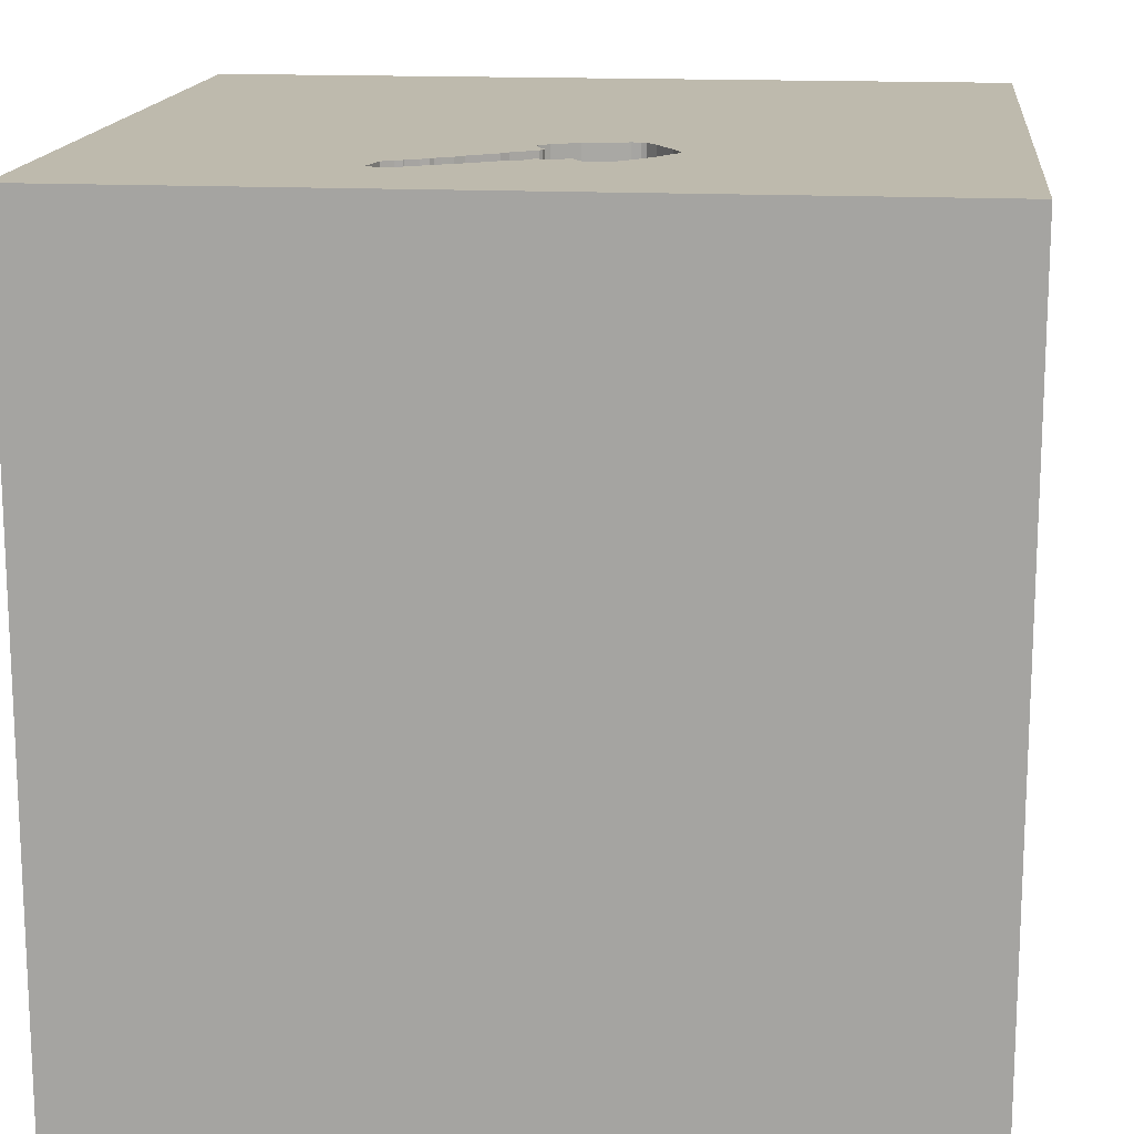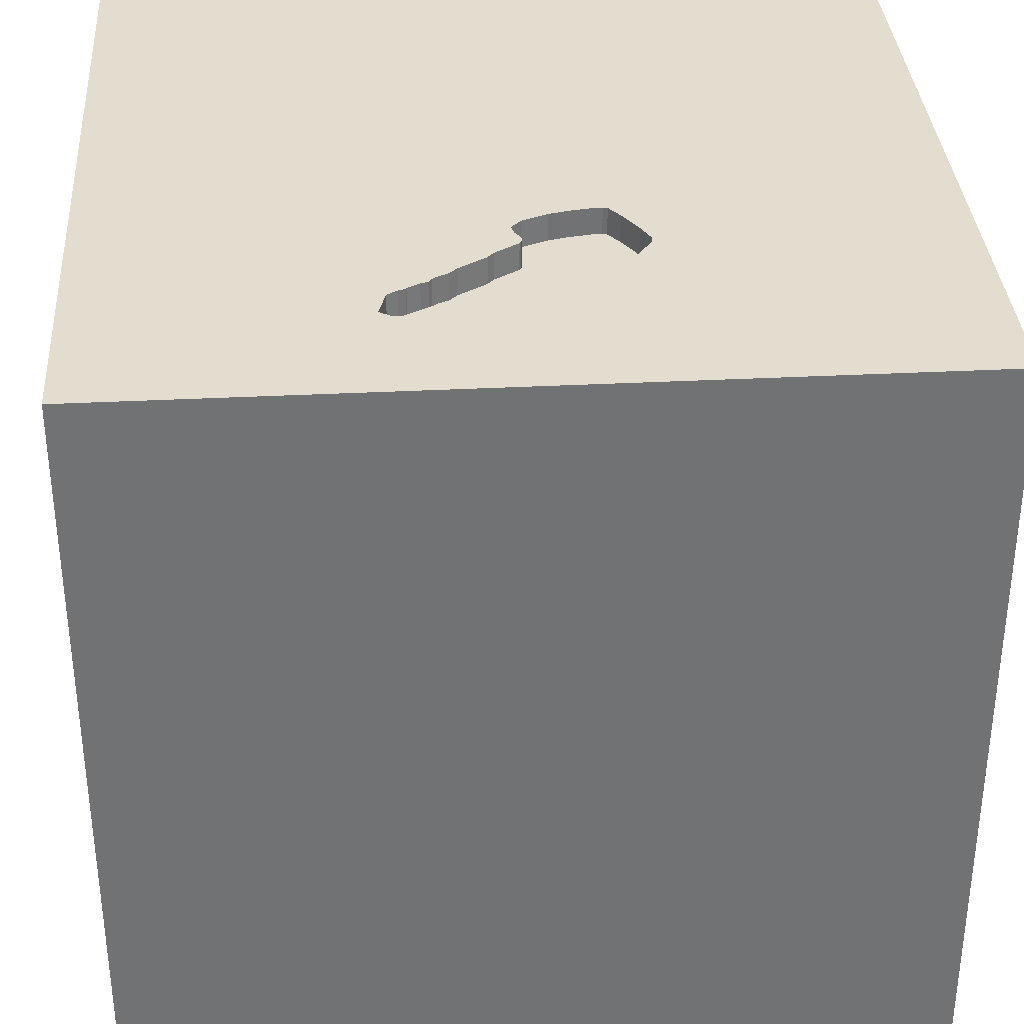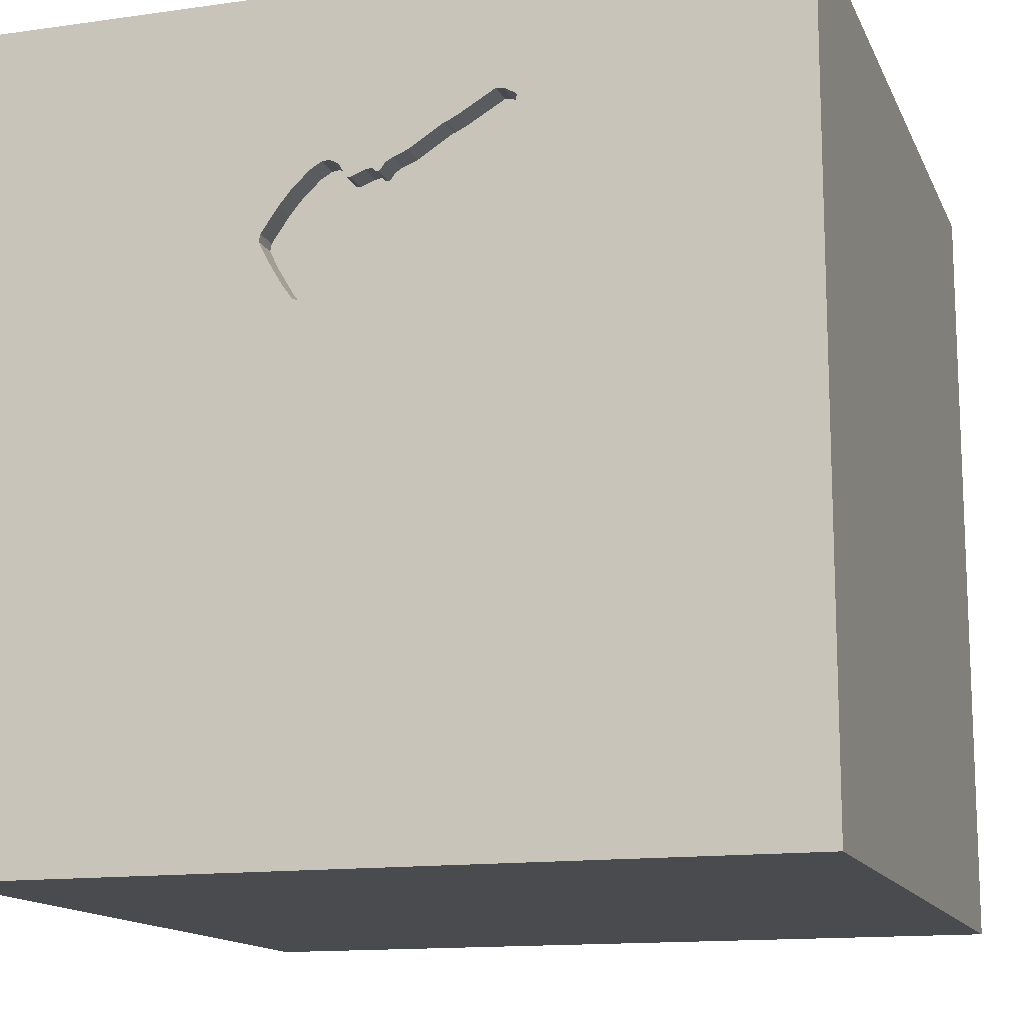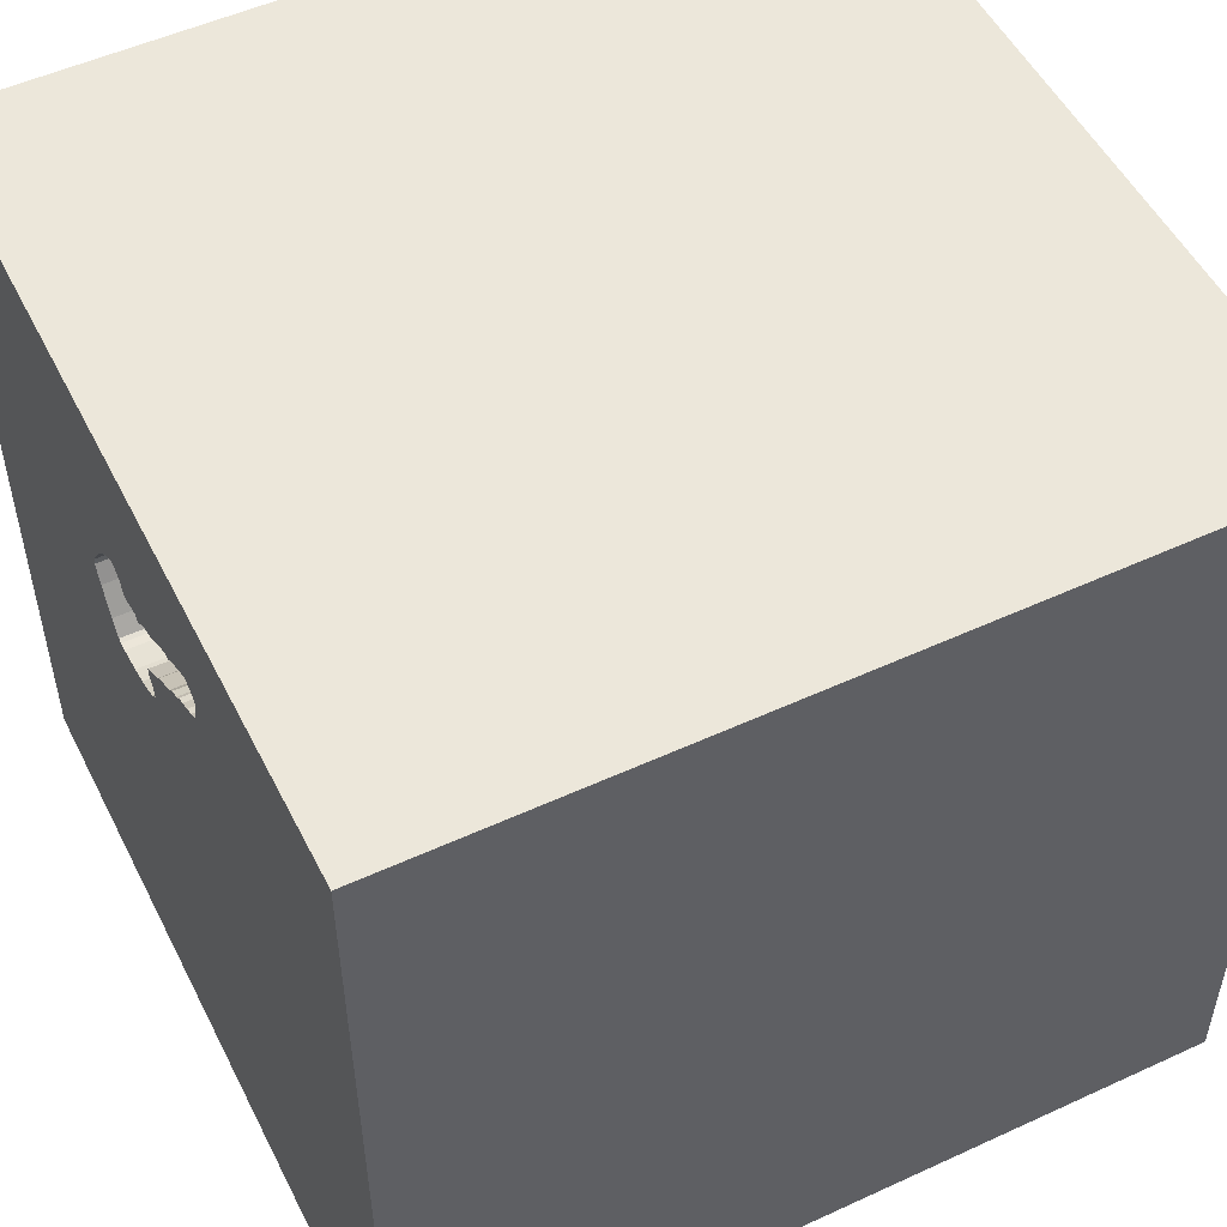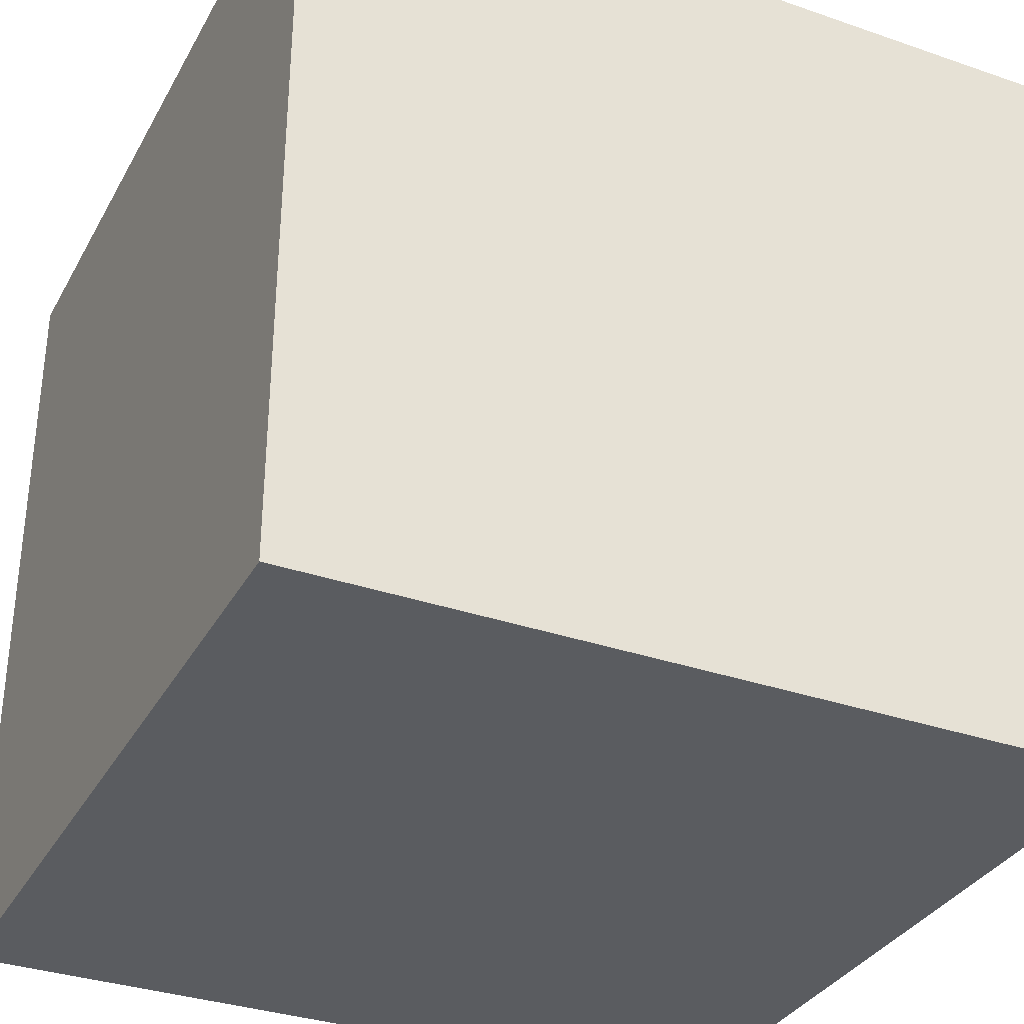
<metadata>
{"format":"obj","ext":"obj","renderer":"f3d","projection":"perspective","resolution":1024,"background":"white","views":[{"elev":15.4,"azim":6.2,"up":"+Y"},{"elev":34.8,"azim":-3.9,"up":"+Y"},{"elev":-13.9,"azim":-162.5,"up":"+Z"},{"elev":52.1,"azim":-116.4,"up":"+Z"},{"elev":-33.7,"azim":-25.2,"up":"+Z"}]}
</metadata>
<code>
o key_118
v -0.006431 1.5 0.5845
v -0.006431 1.4 0.5845
v -0.1735 1.5 0.7342
v 0.3063 1.5 0.7863
v 0.3063 1.4 0.7863
v -0.4255 1.5 0.8996
v -0.4255 1.4 0.8996
v -0.263 1.5 0.9726
v -0.4849 1.5 1.035
v -0.4849 1.4 1.035
v 0.0917 1.5 0.4263
v 0.4195 1.5 0.6124
v -0.625 -0.5078 -1.5
v -0.625 -0.7292 1.5
v -0.625 0.2083 -1.5
v -1.042 1.042 -1.5
v -0.9635 1.198 1.5
v -0.7812 -1.5 -0.1823
v -0.5859 -1.5 1.12
v -1.042 -1.5 -0.5339
v -1.042 -1.5 0.651
v -0.8333 -1.5 -1.198
v -0.8333 -1.5 1.5
v -1.12 1.5 -0.638
v -1.146 1.5 0.3906
v -1.094 1.5 1.146
v -0.8333 1.5 -1.5
v -0.5143 1.5 -1.211
v -0.8333 1.5 1.5
v -0.5208 1.5 0.6771
v -1.068 -1.055 -1.5
v -0.5599 -1.25 1.5
v -1.094 -0.5469 1.5
v 0.01676 1.5 0.8312
v 0.01676 1.4 0.8312
v 0.3132 1.5 0.4252
v 0.351 1.5 0.7323
v -0.2387 1.5 0.9636
v 0.2962 -0.1725 -1.5
v 0.4688 0.5078 1.5
v 0.4167 -0.1562 1.5
v 0.4687 1.042 -1.5
v 0.3906 1.25 1.5
v 0.3906 -0.638 1.5
v 0.651 -1.5 -1.003
v 0.2148 -1.5 0.5469
v 0.4687 -1.5 -0
v 0.5469 -1.5 1.198
v 0.6641 -1.5 -0.5013
v 0.05208 -1.5 1.276
v -0.1042 -1.5 -1.5
v 0.4687 -1.5 -1.354
v 0.1562 -1.5 1.5
v 0.625 1.5 -1.042
v 0.2344 1.5 0.1562
v 0.03906 1.5 1.276
v 0.1302 1.5 -1.5
v 0.625 1.5 -0.4167
v 0.1562 1.5 1.5
v 0.5339 -1.035 -1.5
v 0.599 -1.224 1.5
v 0.3883 1.5 0.5473
v 0.3883 1.4 0.5473
v -0.03592 1.5 0.5046
v 0.1367 1.5 0.858
v -0.3254 1.5 0.8513
v -0.3254 1.4 0.8513
v -0.4174 1.5 1.061
v -0.1693 -1.068 -1.5
v 0.02604 -1.094 1.5
v 0 -0 1.5
v -0.2083 1.12 -1.5
v -0.07812 -1.5 0.05208
v -0.1823 -1.5 -0.599
v -0.2083 -1.5 -1.211
v 0.02604 0.7812 1.5
v -0.1101 1.5 0.8812
v -0.2279 1.5 -0.4036
v -0.002173 1.5 0.4674
v -0.002173 1.4 0.4674
v -0.3517 1.5 0.8598
v -0.3517 1.4 0.8598
v 0.351 1.4 0.7323
v -0.03066 1.5 0.5431
v 0.093 1.5 0.8073
v 0.093 1.4 0.8073
v 0.3554 1.5 0.4912
v 0.4146 1.5 0.6395
v 0.4146 1.4 0.6395
v -0.2276 1.5 0.7697
v -0.2276 1.4 0.7697
v 0.006607 1.5 0.8198
v 0.006608 1.4 0.8198
v -0.01343 1.5 0.8211
v -0.01343 1.4 0.8211
v 1.188 -0.8919 -1.5
v 1.211 -1.042 1.5
v 1.117 0.1823 -1.5
v 1.237 -0.2083 1.5
v 1.12 1.198 -1.5
v 1.146 1.094 1.5
v 1.055 -1.5 0.3125
v 1.172 -1.5 -0.2604
v 1.25 -1.5 1.042
v 1.5 -1.5 -1.5
v 1.198 -1.5 -1.107
v 1.185 1.5 0.1823
v 1.25 1.5 -0.4687
v 0.9375 1.5 0.9701
v -0.05645 1.5 0.8602
v -0.05645 1.4 0.8602
v -0.01756 1.5 0.6187
v -0.4895 1.5 1.027
v -0.4895 1.4 1.027
v 0.2466 1.5 0.3944
v -0.01905 1.5 0.486
v -0.03066 1.4 0.5431
v -0.3145 1.5 0.8345
v -0.4687 0.4167 1.5
v -0.4687 -0.1562 1.5
v -0.4948 -1.5 0.3646
v -0.5729 1.5 1.25
v -0.4948 1.055 1.5
v -1.5 -1.016 -0.1432
v -1.5 -1.042 -1.198
v -1.5 0.599 0.1823
v -1.5 0.3516 -0.1888
v -1.5 0.4427 1.25
v -1.5 0.4427 0.8073
v -1.5 -0.1302 -1.5
v -1.5 0.625 -1.25
v -1.5 0.4167 1.5
v -1.5 0.02604 -1.094
v -1.5 -0.1562 0.4687
v -1.5 -0.1823 1.146
v -1.5 0 -0.4687
v -1.5 -0.2083 1.5
v -1.5 1.25 0.6641
v -1.5 1.198 0
v -1.5 0.9896 1.263
v -1.5 1.159 -0.4687
v -1.5 -0.625 0.4167
v -1.5 -0.625 1.042
v -1.5 -1.5 -0.7031
v -1.5 -1.5 0.2083
v -1.5 -1.5 1.5
v -1.5 -1.5 -1.5
v -1.5 0.8073 -0.8333
v -1.5 0.8333 -1.5
v -1.5 1.5 -1.5
v -1.5 1.5 -0.8333
v -1.5 1.5 0.1302
v -1.5 1.5 1.5
v -1.5 -1.198 0.4427
v -1.5 -1.12 -0.625
v -1.5 -0.4167 -1.042
v -1.5 -0.3906 -0.2083
v -0.2428 1.5 0.9626
v -0.2428 1.4 0.9626
v 0.1688 1.5 0.8774
v 0.1688 1.4 0.8774
v 0.2394 1.5 0.8498
v 0.2394 1.4 0.8498
v -0.3993 1.5 0.8912
v -0.3993 1.4 0.8912
v -0.4628 1.5 0.9249
v -0.03592 1.4 0.5046
v -0.1049 1.5 0.6769
v -0.3956 1.5 0.8856
v 0.1981 1.5 0.8741
v 0.2188 1.5 0.862
v 0.2938 1.5 0.398
v 0.2938 1.4 0.398
v -0.4431 1.5 1.059
v -0.4431 1.4 1.059
v 1.354 0.4687 1.5
v 0.1079 1.5 0.809
v -0.3956 1.4 0.8856
v -0.005684 1.5 0.8166
v 0.1367 1.4 0.858
v -0.4317 1.5 1.06
v 1.5 -1.042 -0.3906
v 1.5 -1.081 -1.198
v 1.5 -0.1237 -1.042
v 1.5 0.625 0.4557
v 1.5 0.4622 1.263
v 1.5 0.4167 -1.5
v 1.5 -0.1302 1.5
v 1.5 -0.2083 -0.2083
v 1.5 -0.2083 -1.5
v 1.5 1.263 0.7292
v 1.5 0.9505 -0.4232
v 1.5 1.5 -1.5
v 1.5 0.8984 -1.068
v 1.5 -0.3906 0.5469
v 1.5 -0.4427 1.224
v 1.5 -1.5 -0.8333
v 1.5 -1.5 0.1302
v 1.5 -1.5 1.5
v 1.5 0.8333 1.5
v 1.5 1.5 -0.8333
v 1.5 1.5 0.1302
v 1.5 1.5 1.5
v 1.5 -1.198 0.4687
v 1.5 -1.12 1.198
v -0.3145 1.4 0.8345
v -0.03062 1.5 0.8451
v 0.2856 1.5 0.3959
v -0.2577 1.5 0.8012
v -0.2577 1.4 0.8012
v -1.25 0.1302 -1.5
v -1.276 -0.01302 1.5
v -1.302 -1.5 -1.029
v -1.146 -1.5 0.1823
v -1.198 0.651 1.5
v -0.4174 1.4 1.061
v 0.1981 1.4 0.8741
v -0.01026 1.5 0.6075
v -0.01026 1.4 0.6075
v 0.2774 1.5 0.3937
v 0.2774 1.4 0.3937
v -0.03475 1.5 0.5263
v -0.3386 1.5 0.8556
v -0.2953 1.5 0.8198
v 0.8333 -0.1562 1.5
v 0.8333 -1.5 0.8854
v 0.8984 0.651 1.5
v -0.4628 1.4 0.9249
v 0.3323 1.5 0.4518
v 0.3323 1.4 0.4518
v 0.155 1.5 0.4099
v 0.155 1.4 0.4099
v 0.2466 1.4 0.3944
v -0.2831 1.4 0.9827
v -0.005684 1.4 0.8166
v 0.1079 1.4 0.809
v -0.2387 1.4 0.9636
v 0.04197 1.5 0.8268
v 0.04197 1.4 0.8268
v -0.2953 1.4 0.8198
v -0.03062 1.4 0.8451
v -0.1273 1.5 0.7039
v -0.1273 1.4 0.7039
v -0.03806 1.5 0.5128
v -0.03806 1.4 0.5128
v -0.2831 1.5 0.9827
v 0.4195 1.4 0.6124
v -0.1049 1.4 0.6769
v 0.02937 1.5 0.829
v -0.01756 1.4 0.6187
v 0.0917 1.4 0.4263
v -0.1101 1.4 0.8812
f 23 32 146
f 146 19 23
f 137 143 146
f 154 145 146
f 32 33 146
f 33 137 146
f 145 21 146
f 32 14 33
f 146 21 19
f 53 32 23
f 137 135 143
f 19 53 23
f 33 212 137
f 143 154 146
f 145 214 21
f 19 50 53
f 53 70 32
f 143 142 154
f 154 124 145
f 132 135 137
f 124 144 145
f 212 132 137
f 132 128 135
f 135 134 143
f 144 214 145
f 53 61 70
f 134 142 143
f 142 124 154
f 144 20 214
f 214 121 21
f 21 121 19
f 70 14 32
f 14 120 33
f 120 212 33
f 124 155 144
f 70 44 14
f 212 215 132
f 153 128 132
f 128 129 135
f 129 134 135
f 214 18 121
f 19 46 50
f 50 48 53
f 215 153 132
f 153 140 128
f 142 157 124
f 20 18 214
f 121 46 19
f 134 157 142
f 144 213 20
f 199 61 53
f 44 120 14
f 155 125 144
f 46 48 50
f 48 199 53
f 61 44 70
f 44 71 120
f 120 119 212
f 18 73 121
f 121 73 46
f 119 215 212
f 199 97 61
f 140 129 128
f 157 155 124
f 125 147 144
f 48 104 199
f 17 153 215
f 129 126 134
f 134 127 157
f 147 213 144
f 46 226 48
f 226 104 48
f 44 41 71
f 119 123 215
f 126 127 134
f 213 22 20
f 20 74 18
f 18 74 73
f 97 44 61
f 71 119 120
f 123 17 215
f 140 138 129
f 157 156 155
f 138 126 129
f 127 136 157
f 156 125 155
f 73 47 46
f 22 74 20
f 97 99 44
f 44 225 41
f 71 76 119
f 17 29 153
f 153 138 140
f 136 156 157
f 22 75 74
f 46 102 226
f 99 225 44
f 76 123 119
f 26 153 29
f 147 22 213
f 47 102 46
f 102 104 226
f 41 40 71
f 73 49 47
f 40 76 71
f 25 153 26
f 136 133 156
f 74 49 73
f 196 199 205
f 122 26 29
f 30 25 26
f 138 139 126
f 156 147 125
f 204 205 199
f 195 196 205
f 199 99 97
f 225 40 41
f 123 29 17
f 153 152 138
f 156 130 147
f 147 75 22
f 102 199 104
f 195 205 204
f 199 188 99
f 76 43 123
f 25 152 153
f 139 127 126
f 127 133 136
f 31 147 130
f 69 31 13
f 147 51 75
f 47 103 102
f 102 198 199
f 196 188 199
f 30 26 122
f 139 141 127
f 211 31 130
f 31 51 147
f 75 49 74
f 49 103 47
f 204 199 198
f 225 227 40
f 123 59 29
f 56 122 29
f 122 181 174
f 166 30 122
f 113 166 122
f 9 113 122
f 122 174 9
f 152 139 138
f 141 148 127
f 148 133 127
f 133 130 156
f 13 31 211
f 69 51 31
f 75 45 49
f 99 227 225
f 43 59 123
f 56 29 59
f 246 122 56
f 68 181 122
f 122 246 68
f 81 223 66
f 6 164 169
f 81 66 118
f 6 169 81
f 30 166 6
f 6 81 118
f 30 6 118
f 78 25 30
f 15 13 211
f 103 198 102
f 186 188 196
f 246 56 38
f 38 158 8
f 38 8 246
f 30 118 224
f 224 209 90
f 90 3 30
f 30 224 90
f 55 78 30
f 148 131 133
f 39 13 15
f 39 69 13
f 182 204 198
f 182 195 204
f 40 43 76
f 56 77 38
f 30 3 242
f 30 242 168
f 189 195 182
f 99 176 227
f 110 77 56
f 179 94 207
f 56 92 179
f 56 179 207
f 56 207 110
f 218 1 84
f 84 222 30
f 168 112 218
f 84 30 168
f 168 218 84
f 152 141 139
f 131 130 133
f 75 52 45
f 195 186 196
f 188 176 99
f 227 43 40
f 34 92 56
f 177 85 238
f 249 34 56
f 56 177 238
f 56 238 249
f 30 222 244
f 30 244 64
f 79 11 55
f 55 30 64
f 116 79 55
f 55 64 116
f 24 152 25
f 51 52 75
f 185 195 189
f 56 160 65
f 56 65 177
f 55 11 231
f 55 231 115
f 58 78 55
f 78 24 25
f 60 51 69
f 49 106 103
f 192 185 189
f 185 186 195
f 176 101 227
f 162 171 170
f 170 160 56
f 56 4 162
f 56 162 170
f 172 36 55
f 208 172 55
f 55 115 220
f 55 220 208
f 152 151 141
f 131 149 130
f 39 60 69
f 45 106 49
f 188 200 176
f 227 101 43
f 109 56 59
f 56 109 37
f 37 4 56
f 229 87 55
f 55 36 229
f 24 151 152
f 141 150 148
f 150 131 148
f 211 130 149
f 103 197 198
f 186 200 188
f 109 62 12
f 88 37 109
f 12 88 109
f 62 55 87
f 54 78 58
f 16 211 149
f 16 15 211
f 106 197 103
f 182 198 197
f 151 150 141
f 72 15 16
f 39 15 72
f 96 60 39
f 51 105 52
f 52 106 45
f 184 189 182
f 184 192 189
f 185 191 186
f 200 101 176
f 101 59 43
f 55 62 109
f 28 24 78
f 42 98 39
f 60 105 51
f 105 106 52
f 191 200 186
f 101 203 59
f 107 55 109
f 54 28 78
f 150 149 131
f 42 39 72
f 96 105 60
f 183 182 197
f 194 192 184
f 109 59 203
f 58 55 107
f 100 98 42
f 98 96 39
f 184 182 183
f 108 58 107
f 108 54 58
f 192 191 185
f 200 203 101
f 193 54 108
f 150 151 24
f 28 150 24
f 16 149 150
f 106 105 197
f 191 203 200
f 57 28 54
f 27 150 28
f 27 72 16
f 57 42 72
f 193 100 42
f 183 197 105
f 201 192 194
f 202 191 192
f 202 107 109
f 202 108 107
f 201 193 108
f 193 57 54
f 57 27 28
f 27 16 150
f 57 72 27
f 193 42 57
f 193 98 100
f 190 96 98
f 190 184 183
f 193 194 184
f 193 201 194
f 201 202 192
f 202 203 191
f 202 109 203
f 201 108 202
f 193 187 98
f 187 190 98
f 190 105 96
f 190 183 105
f 187 184 190
f 193 184 187
f 83 63 232
f 63 83 89
f 232 2 83
f 230 232 63
f 63 89 247
f 37 88 89
f 89 83 37
f 251 2 232
f 2 219 83
f 230 233 232
f 230 63 87
f 87 229 230
f 63 247 62
f 247 89 12
f 88 12 89
f 2 251 80
f 251 232 231
f 231 11 251
f 219 2 218
f 219 236 83
f 221 233 230
f 115 231 232
f 232 233 115
f 62 87 63
f 229 36 230
f 12 62 247
f 83 5 37
f 80 117 2
f 11 79 80
f 80 251 11
f 1 218 2
f 218 112 219
f 219 86 236
f 5 83 236
f 233 221 115
f 230 173 221
f 173 230 36
f 36 172 173
f 4 37 5
f 167 117 80
f 84 1 2
f 2 117 84
f 79 116 80
f 250 219 112
f 86 219 250
f 236 86 177
f 5 236 163
f 220 115 221
f 208 220 221
f 221 173 208
f 172 208 173
f 5 163 4
f 117 167 245
f 116 64 167
f 167 80 116
f 112 168 250
f 93 86 250
f 85 177 86
f 177 65 236
f 180 163 236
f 162 4 163
f 222 84 117
f 117 245 222
f 64 244 245
f 245 167 64
f 248 250 168
f 86 93 239
f 235 93 250
f 86 239 85
f 180 236 65
f 180 217 163
f 171 162 163
f 163 217 171
f 245 244 222
f 235 250 248
f 93 35 239
f 179 92 93
f 93 235 179
f 238 85 239
f 217 180 161
f 170 171 217
f 243 235 248
f 168 242 243
f 243 248 168
f 92 34 35
f 35 93 92
f 249 238 239
f 239 35 249
f 161 180 65
f 65 160 161
f 217 161 170
f 243 95 235
f 243 242 3
f 34 249 35
f 235 95 179
f 160 170 161
f 95 243 111
f 3 90 91
f 91 243 3
f 94 179 95
f 241 95 111
f 243 252 111
f 243 91 252
f 207 94 95
f 95 241 207
f 110 207 241
f 241 111 110
f 111 252 110
f 252 91 210
f 90 209 210
f 210 91 90
f 77 110 252
f 210 237 252
f 209 224 210
f 38 77 252
f 252 237 38
f 159 237 210
f 240 210 224
f 158 38 237
f 237 159 158
f 240 159 210
f 240 67 159
f 206 240 224
f 224 118 206
f 8 158 159
f 159 234 8
f 240 206 67
f 159 67 234
f 246 8 234
f 118 66 67
f 67 206 118
f 234 67 82
f 234 216 68
f 68 246 234
f 66 223 67
f 165 234 82
f 223 81 82
f 82 67 223
f 165 216 234
f 178 165 82
f 181 68 216
f 216 175 181
f 216 165 7
f 169 164 165
f 165 178 169
f 81 169 178
f 178 82 81
f 175 174 181
f 216 228 175
f 228 216 7
f 7 165 6
f 164 6 165
f 175 10 174
f 114 175 228
f 228 7 166
f 6 166 7
f 9 174 10
f 175 114 10
f 166 113 114
f 114 228 166
f 10 114 9
f 113 9 114

</code>
